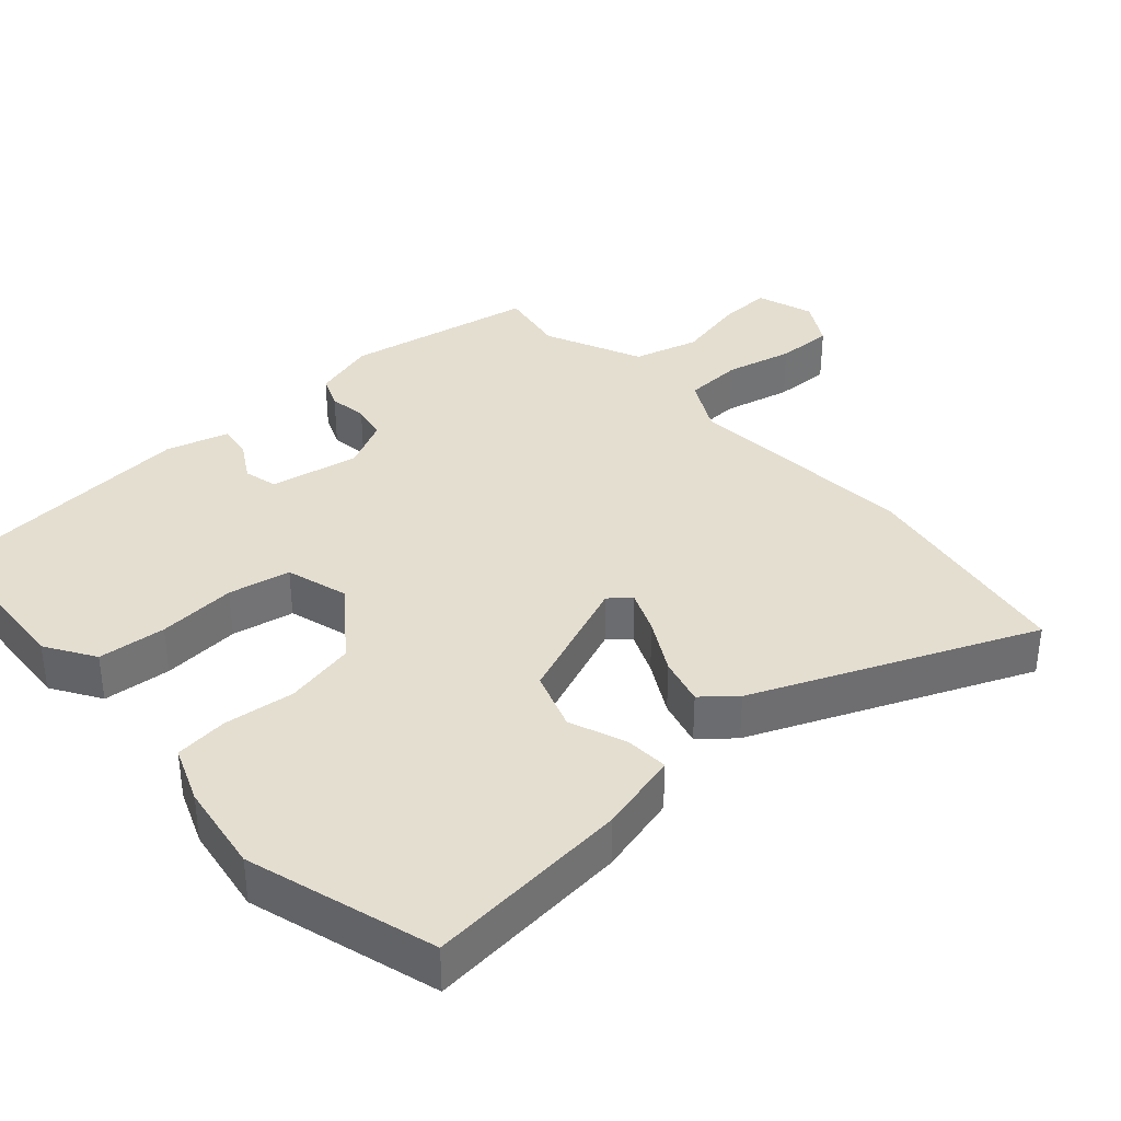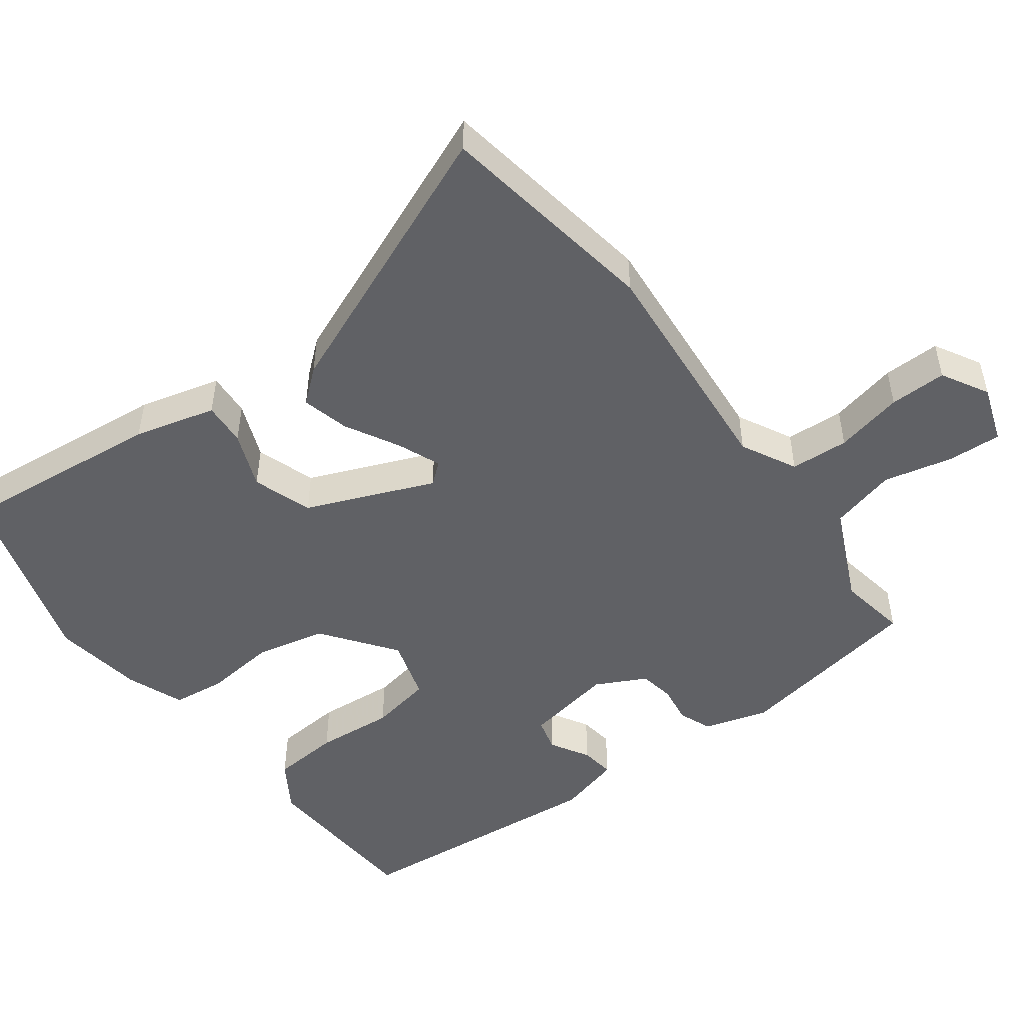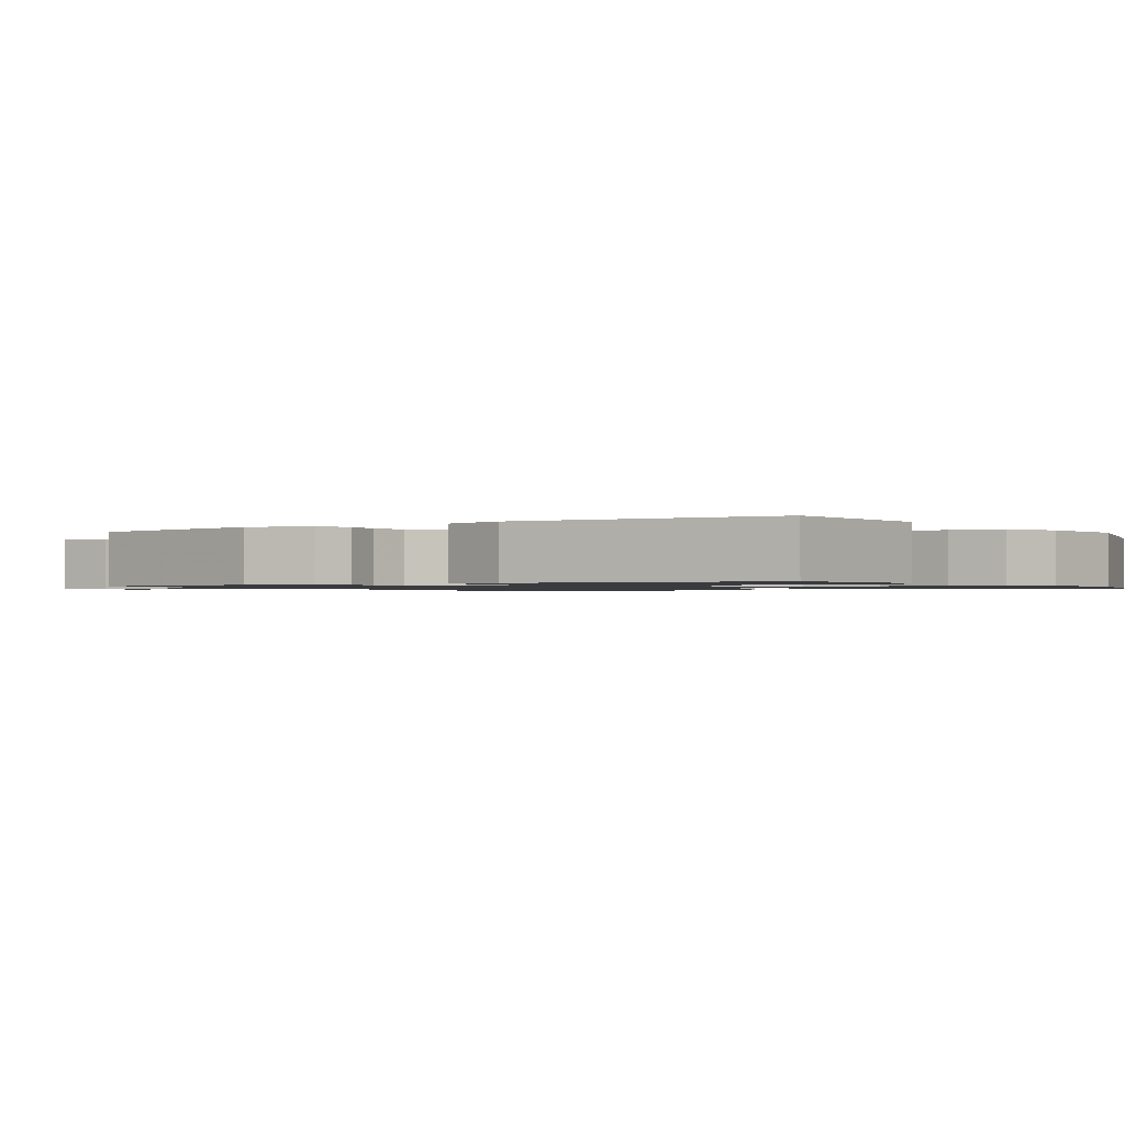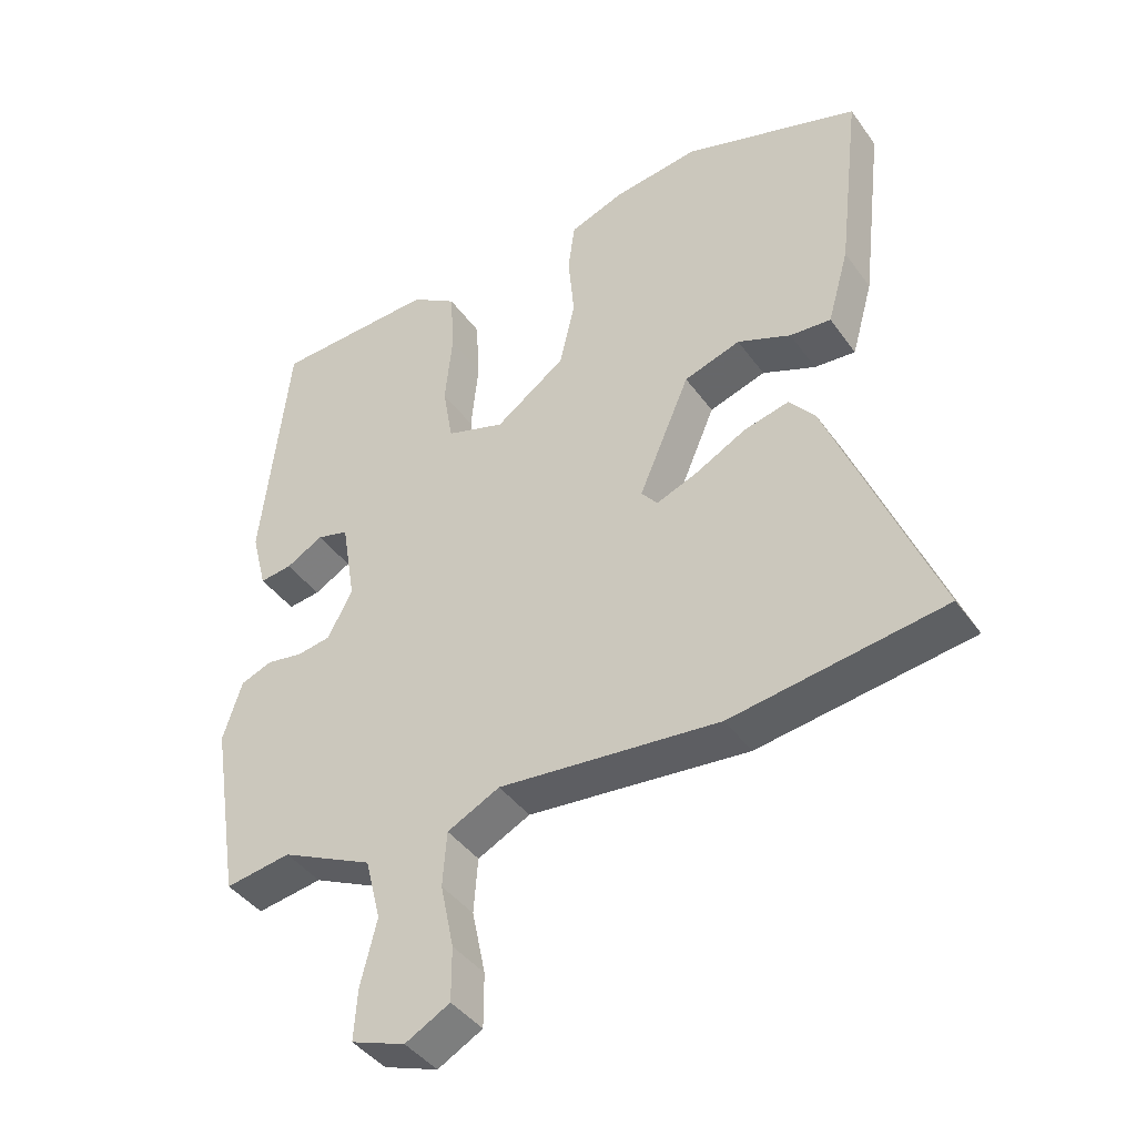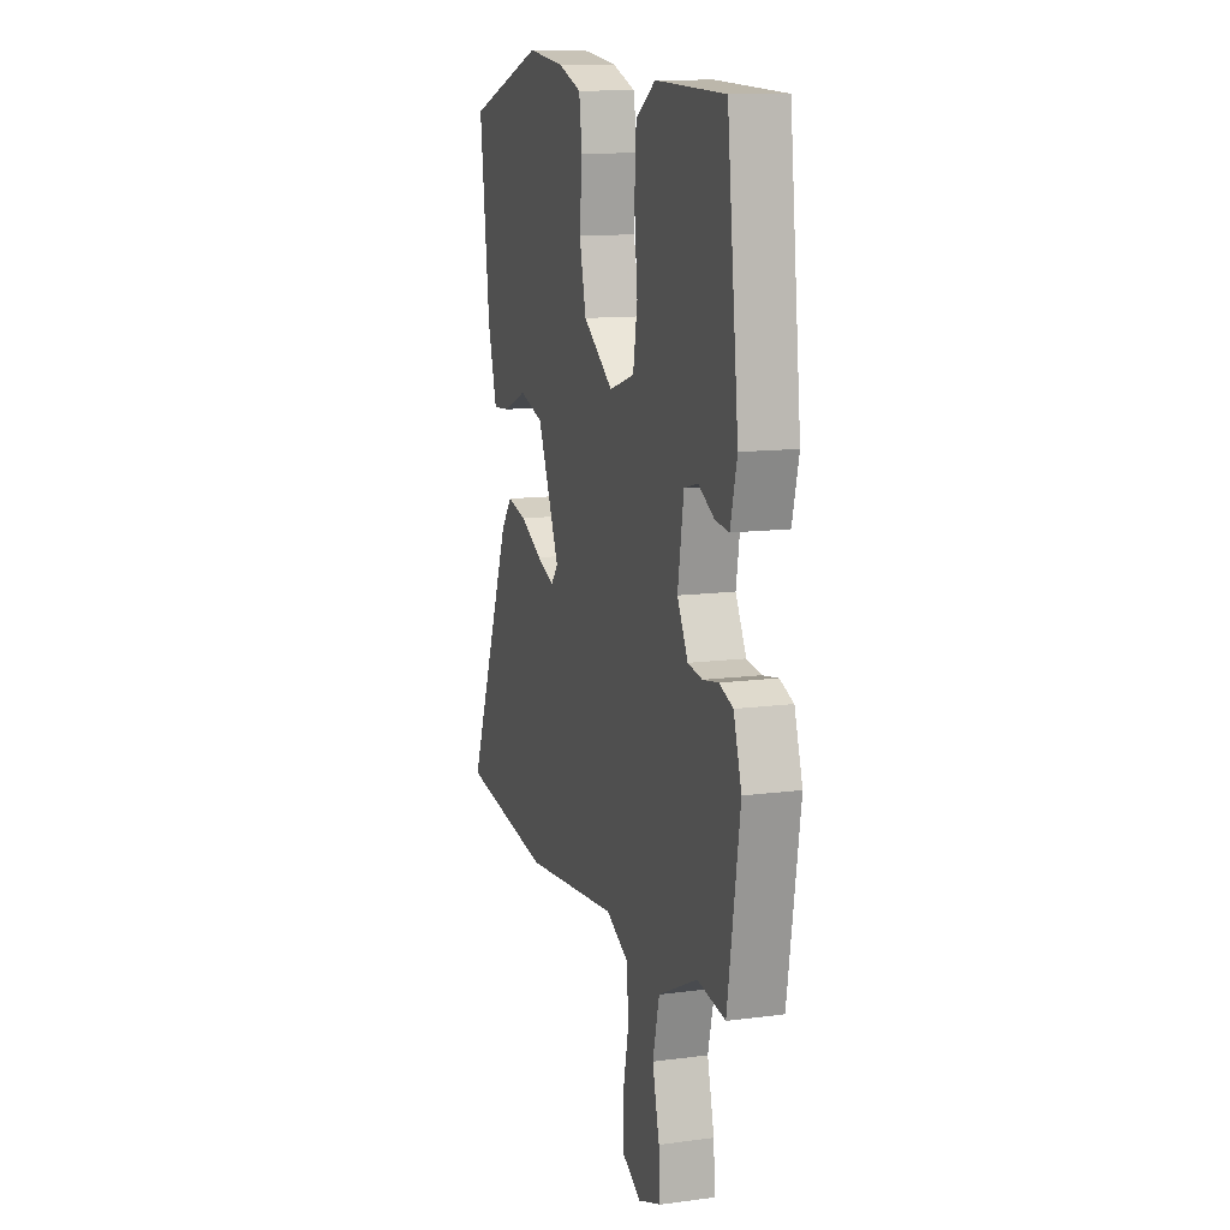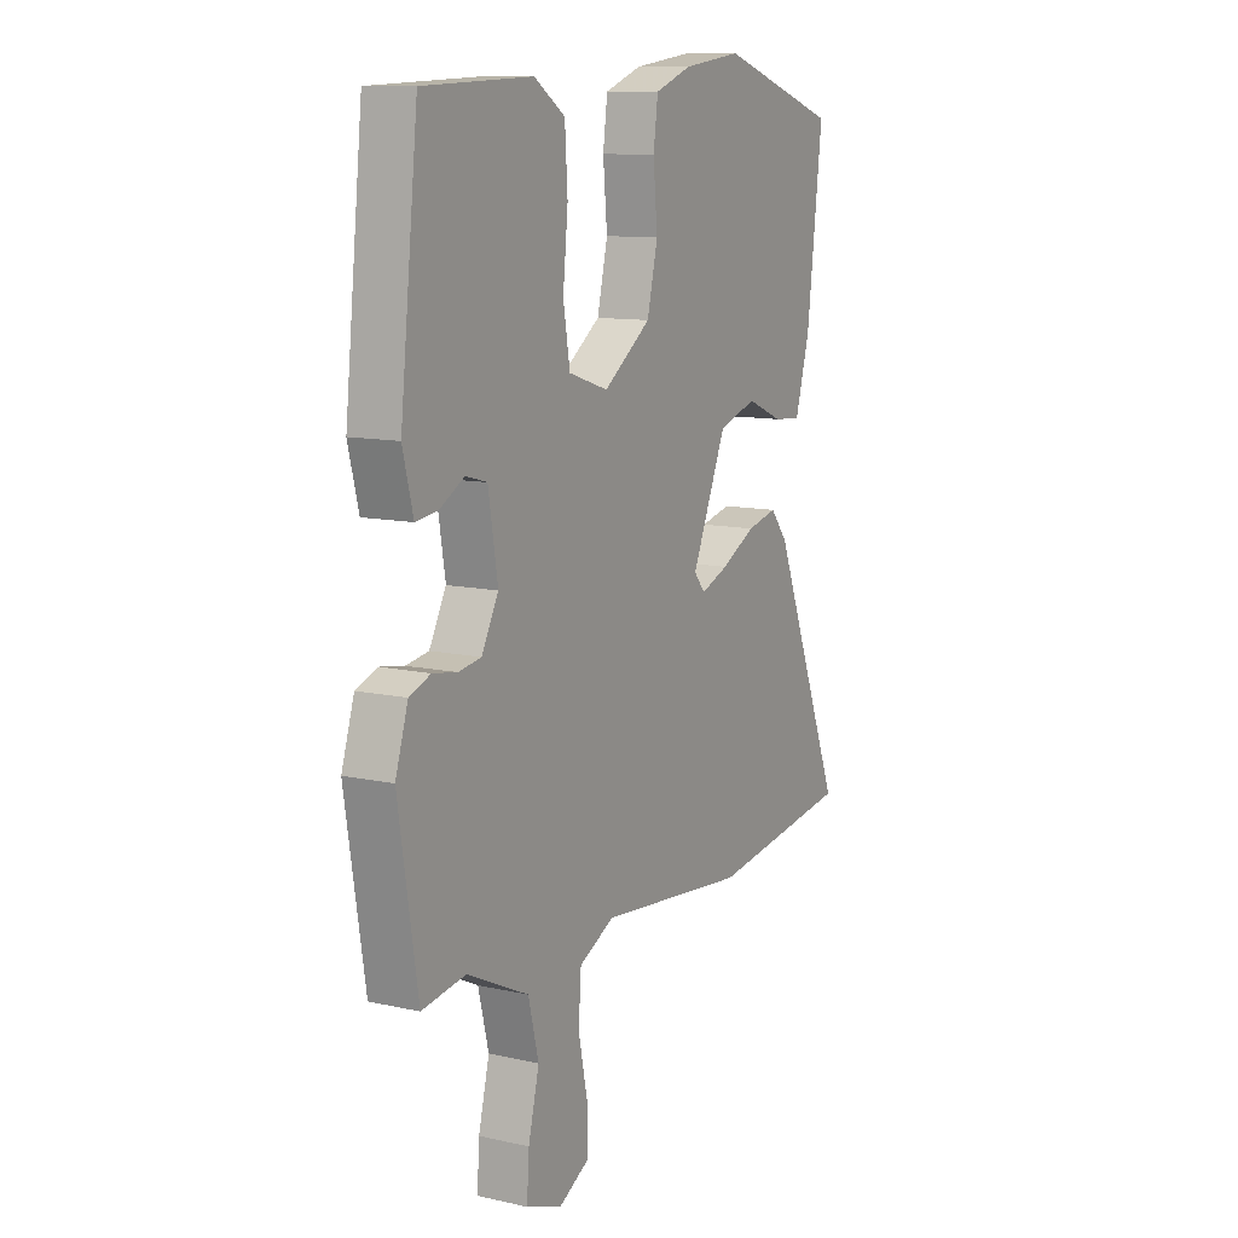
<metadata>
{"format":"obj","ext":"obj","renderer":"f3d","projection":"perspective","resolution":1024,"background":"white","views":[{"elev":36.4,"azim":49.5,"up":"+Y"},{"elev":-49.5,"azim":127.5,"up":"+Y"},{"elev":-1.1,"azim":-55.2,"up":"+Y"},{"elev":-41.9,"azim":32.6,"up":"+Z"},{"elev":12.1,"azim":-107.5,"up":"+Z"},{"elev":11.1,"azim":-61.1,"up":"+Z"}]}
</metadata>
<code>
v -0.435 0.07 0.523
v -0.195 0.07 0.533
v -0.127 0.07 0.488
v -0.121 0.07 0.392
v -0.132 0.07 0.282
v -0.117 0.07 0.194
v -0.03 0.07 0.166
v 0.074 0.07 0.241
v 0.097 0.07 0.34
v 0.088 0.07 0.44
v 0.098 0.07 0.515
v 0.179 0.07 0.545
v 0.307 0.07 0.562
v 0.57 0.07 0.477
v 0.536 0.07 0.189
v 0.504 0.07 0.075
v 0.443 0.07 0.08
v 0.364 0.07 0.113
v 0.28 0.07 0.086
v 0.204 0.07 -0.092
v 0.228 0.07 -0.122
v 0.289 0.07 -0.098
v 0.365 0.07 -0.058
v 0.432 0.07 -0.042
v 0.47 0.07 -0.089
v 0.626 0.07 -0.482
v 0.311 0.07 -0.527
v -0.017 0.07 -0.494
v -0.095 0.07 -0.533
v -0.101 0.07 -0.615
v -0.081 0.07 -0.711
v -0.081 0.07 -0.791
v -0.147 0.07 -0.827
v -0.227 0.07 -0.798
v -0.222 0.07 -0.723
v -0.198 0.07 -0.626
v -0.221 0.07 -0.533
v -0.357 0.07 -0.468
v -0.454 0.07 -0.483
v -0.497 0.07 -0.213
v -0.469 0.07 -0.124
v -0.422 0.07 -0.106
v -0.368 0.07 -0.115
v -0.318 0.07 -0.107
v -0.281 0.07 -0.037
v -0.302 0.07 0.089
v -0.349 0.07 0.102
v -0.404 0.07 0.071
v -0.452 0.07 0.065
v -0.475 0.07 0.155
v -0.435 0 0.523
v -0.195 0 0.533
v -0.127 0 0.488
v -0.121 0 0.392
v -0.132 0 0.282
v -0.117 0 0.194
v -0.03 0 0.166
v 0.074 0 0.241
v 0.097 0 0.34
v 0.088 0 0.44
v 0.098 0 0.515
v 0.179 0 0.545
v 0.307 0 0.562
v 0.57 0 0.477
v 0.536 0 0.189
v 0.504 0 0.075
v 0.443 0 0.08
v 0.364 0 0.113
v 0.28 0 0.086
v 0.204 0 -0.092
v 0.228 0 -0.122
v 0.289 0 -0.098
v 0.365 0 -0.058
v 0.432 0 -0.042
v 0.47 0 -0.089
v 0.626 0 -0.482
v 0.311 0 -0.527
v -0.017 0 -0.494
v -0.095 0 -0.533
v -0.101 0 -0.615
v -0.081 0 -0.711
v -0.081 0 -0.791
v -0.147 0 -0.827
v -0.227 0 -0.798
v -0.222 0 -0.723
v -0.198 0 -0.626
v -0.221 0 -0.533
v -0.357 0 -0.468
v -0.454 0 -0.483
v -0.497 0 -0.213
v -0.469 0 -0.124
v -0.422 0 -0.106
v -0.368 0 -0.115
v -0.318 0 -0.107
v -0.281 0 -0.037
v -0.302 0 0.089
v -0.349 0 0.102
v -0.404 0 0.071
v -0.452 0 0.065
v -0.475 0 0.155
f 3 4 5
f 2 3 5
f 1 2 5
f 50 1 5
f 49 50 5
f 48 49 5
f 47 48 5
f 46 47 5 6
f 45 46 6 7
f 44 45 7 8
f 41 42 43
f 40 41 43
f 39 40 43
f 38 39 43
f 37 38 43 44
f 36 37 44 8
f 34 35 36
f 33 34 36
f 32 33 36
f 31 32 36
f 30 31 36
f 29 30 36
f 26 27 28
f 25 26 28
f 24 25 28
f 23 24 28
f 22 23 28
f 21 22 28 29
f 20 21 29 36
f 16 17 18
f 15 16 18
f 14 15 18
f 13 14 18
f 12 13 18
f 11 12 18
f 10 11 18
f 9 10 18
f 8 9 18 19
f 8 19 20 36
f 55 54 53
f 55 53 52
f 55 52 51
f 55 51 100
f 55 100 99
f 55 99 98
f 55 98 97
f 56 55 97 96
f 57 56 96 95
f 58 57 95 94
f 93 92 91
f 93 91 90
f 93 90 89
f 93 89 88
f 94 93 88 87
f 58 94 87 86
f 86 85 84
f 86 84 83
f 86 83 82
f 86 82 81
f 86 81 80
f 86 80 79
f 78 77 76
f 78 76 75
f 78 75 74
f 78 74 73
f 78 73 72
f 79 78 72 71
f 86 79 71 70
f 68 67 66
f 68 66 65
f 68 65 64
f 68 64 63
f 68 63 62
f 68 62 61
f 68 61 60
f 68 60 59
f 69 68 59 58
f 86 70 69 58
f 1 51 52 2
f 2 52 53 3
f 3 53 54 4
f 4 54 55 5
f 5 55 56 6
f 6 56 57 7
f 7 57 58 8
f 8 58 59 9
f 9 59 60 10
f 10 60 61 11
f 11 61 62 12
f 12 62 63 13
f 13 63 64 14
f 14 64 65 15
f 15 65 66 16
f 16 66 67 17
f 17 67 68 18
f 18 68 69 19
f 19 69 70 20
f 20 70 71 21
f 21 71 72 22
f 22 72 73 23
f 23 73 74 24
f 24 74 75 25
f 25 75 76 26
f 26 76 77 27
f 27 77 78 28
f 28 78 79 29
f 29 79 80 30
f 30 80 81 31
f 31 81 82 32
f 32 82 83 33
f 33 83 84 34
f 34 84 85 35
f 35 85 86 36
f 36 86 87 37
f 37 87 88 38
f 38 88 89 39
f 39 89 90 40
f 40 90 91 41
f 41 91 92 42
f 42 92 93 43
f 43 93 94 44
f 44 94 95 45
f 45 95 96 46
f 46 96 97 47
f 47 97 98 48
f 48 98 99 49
f 49 99 100 50
f 50 100 51 1

</code>
